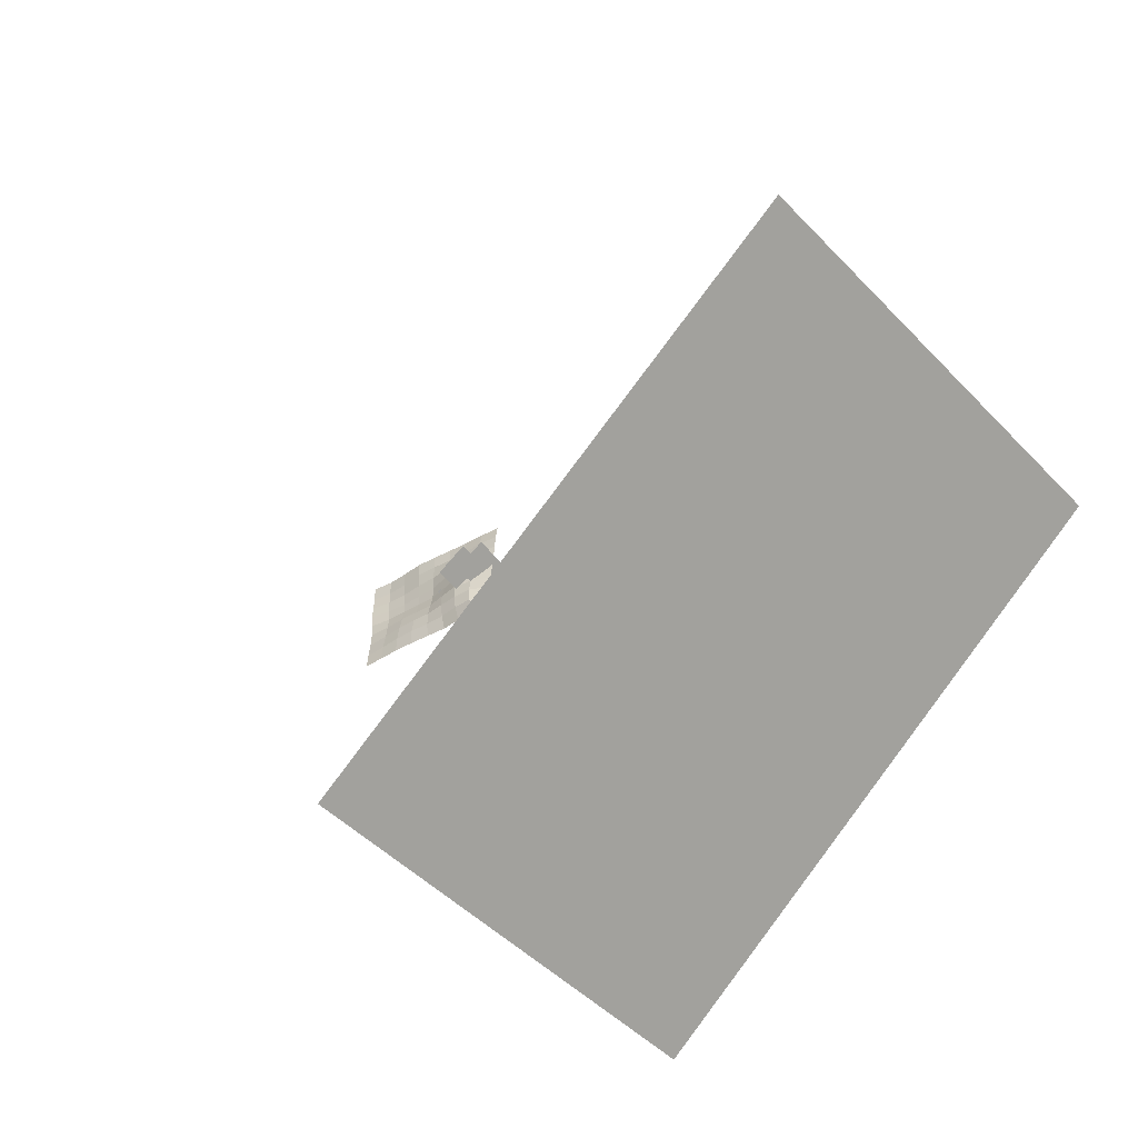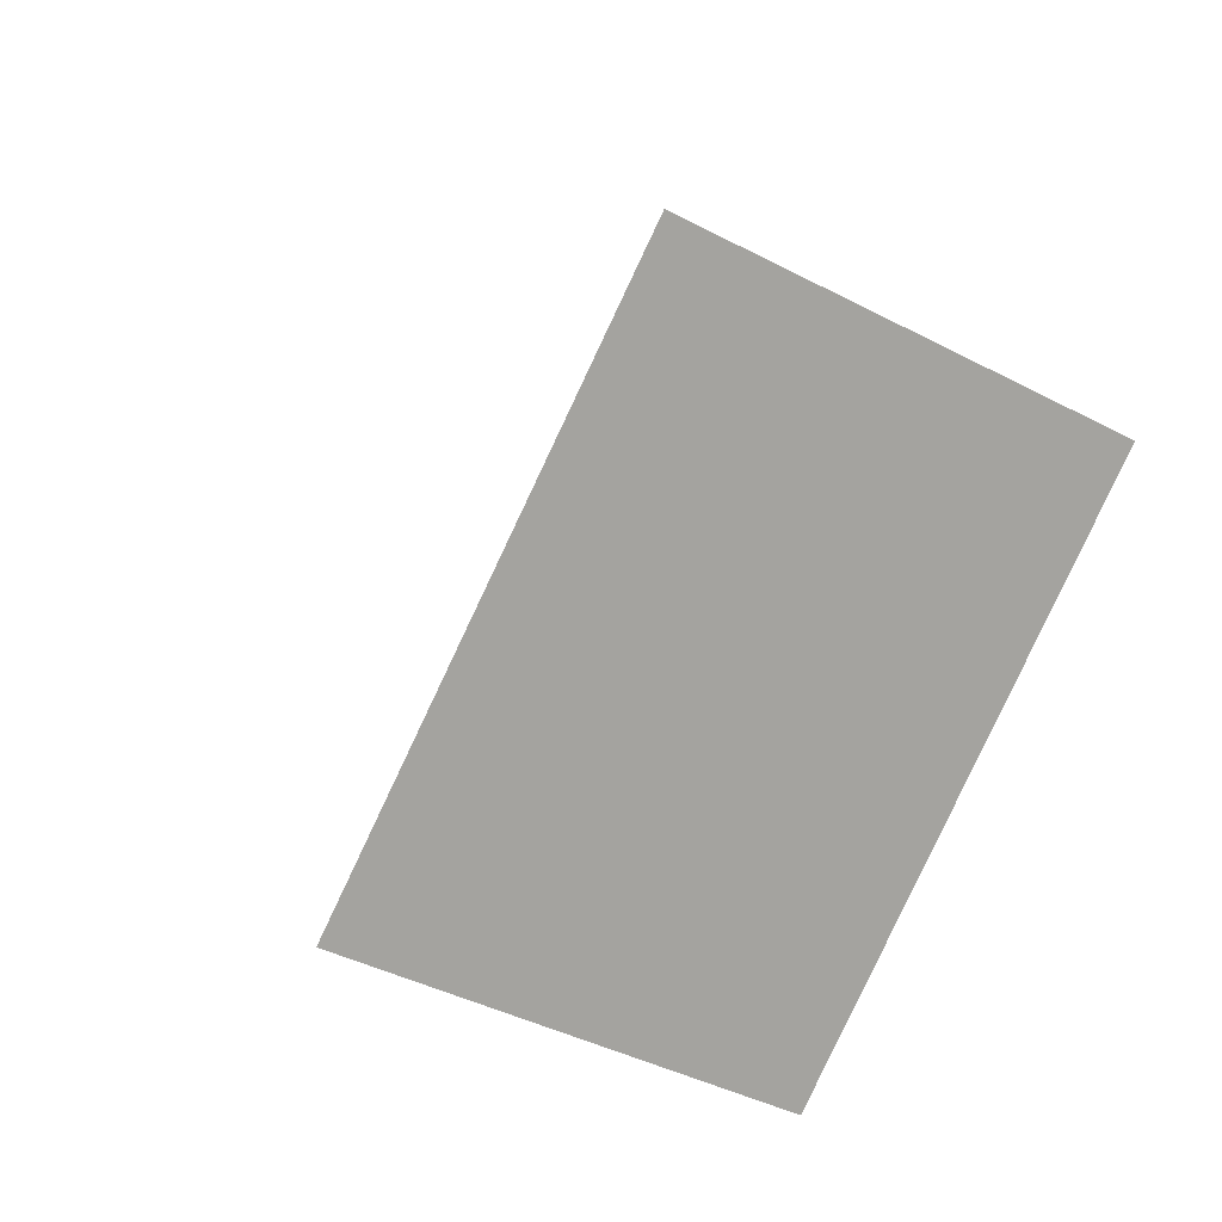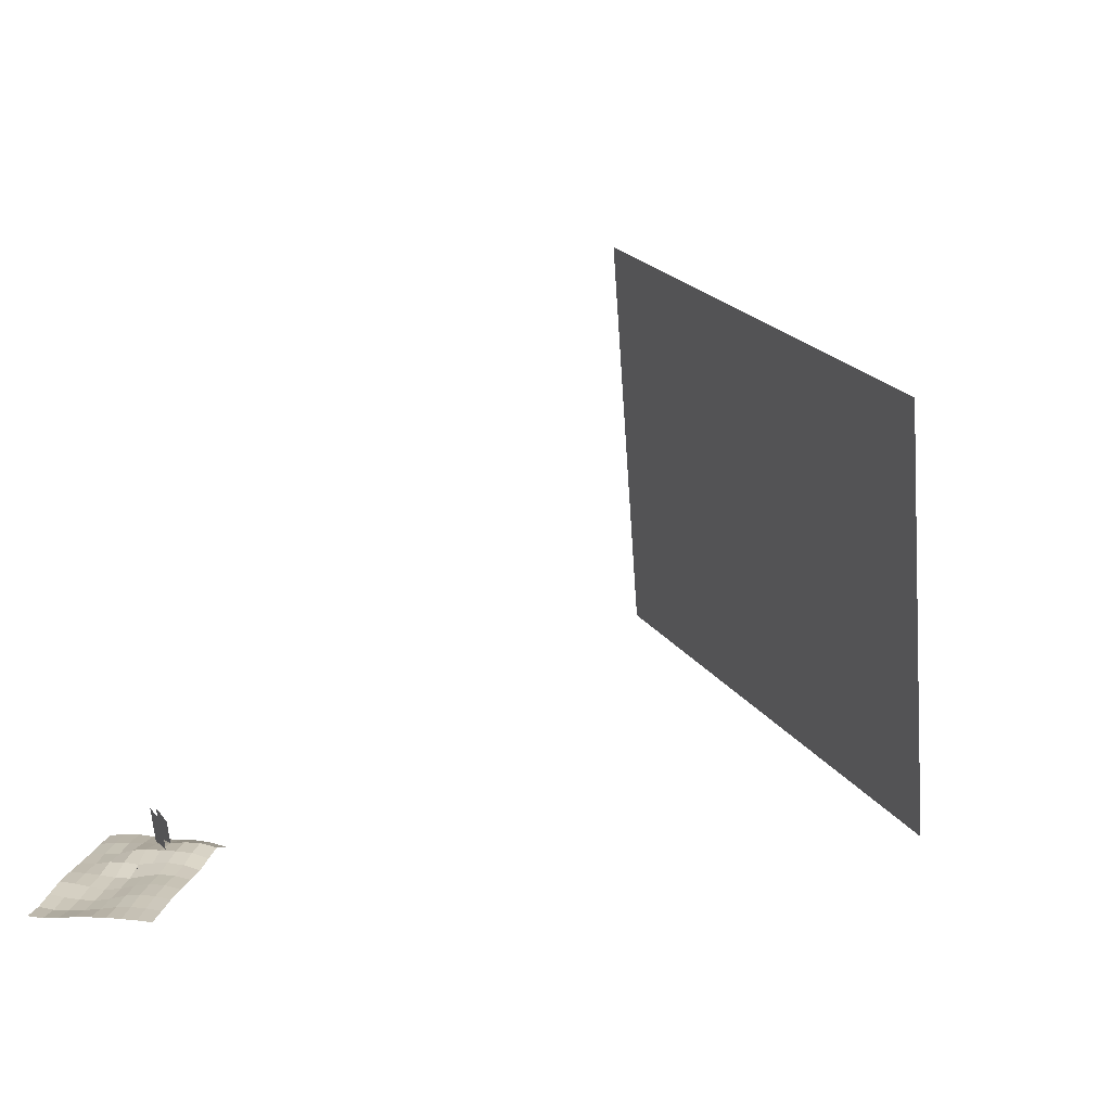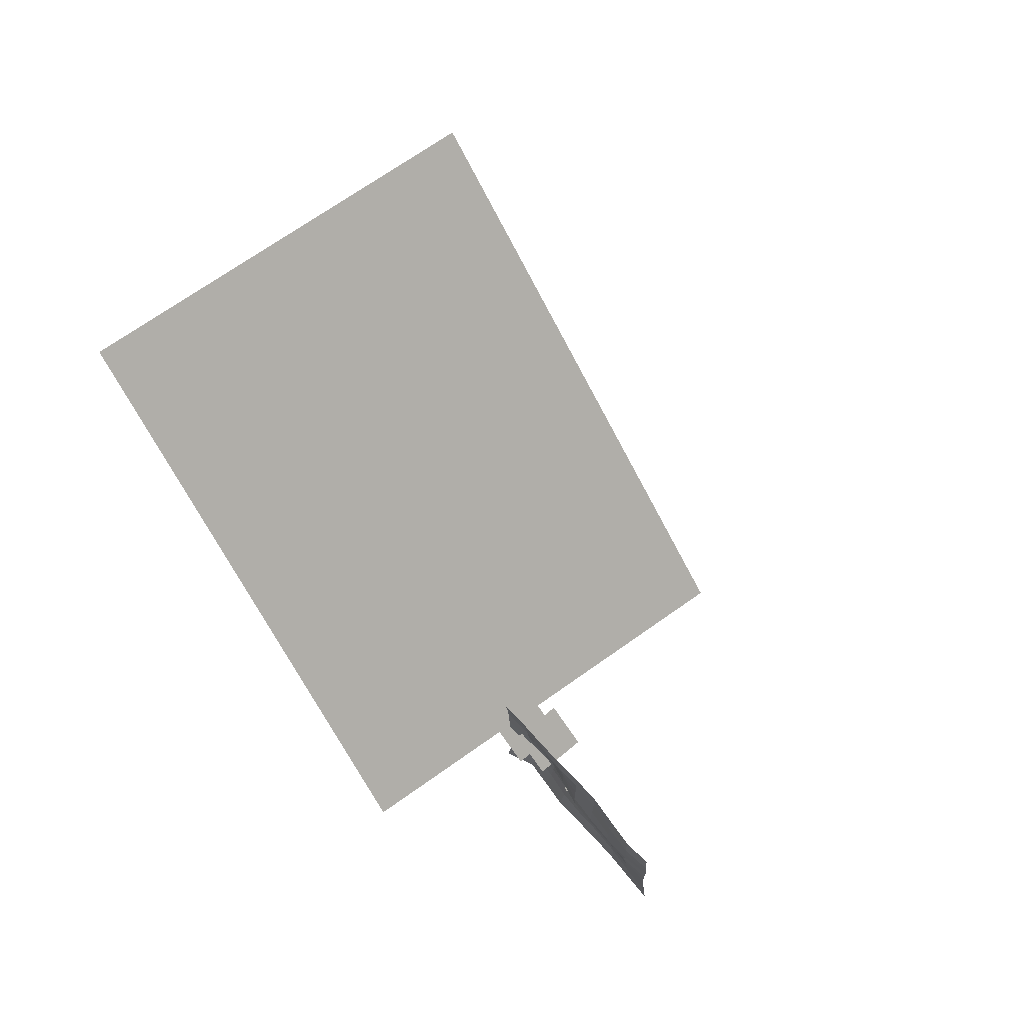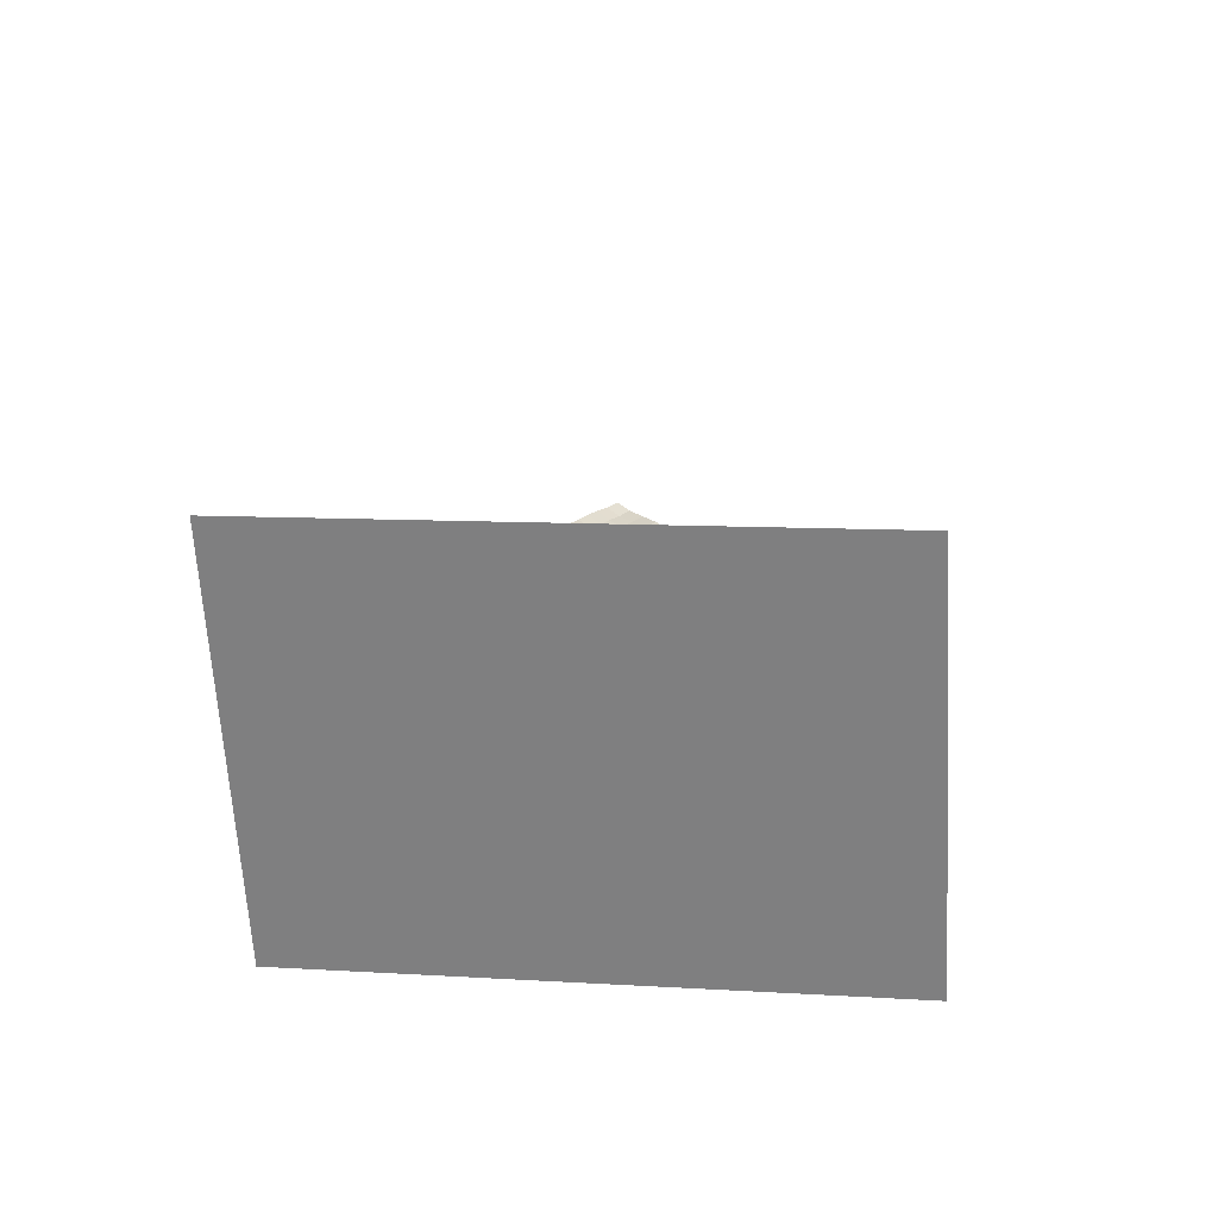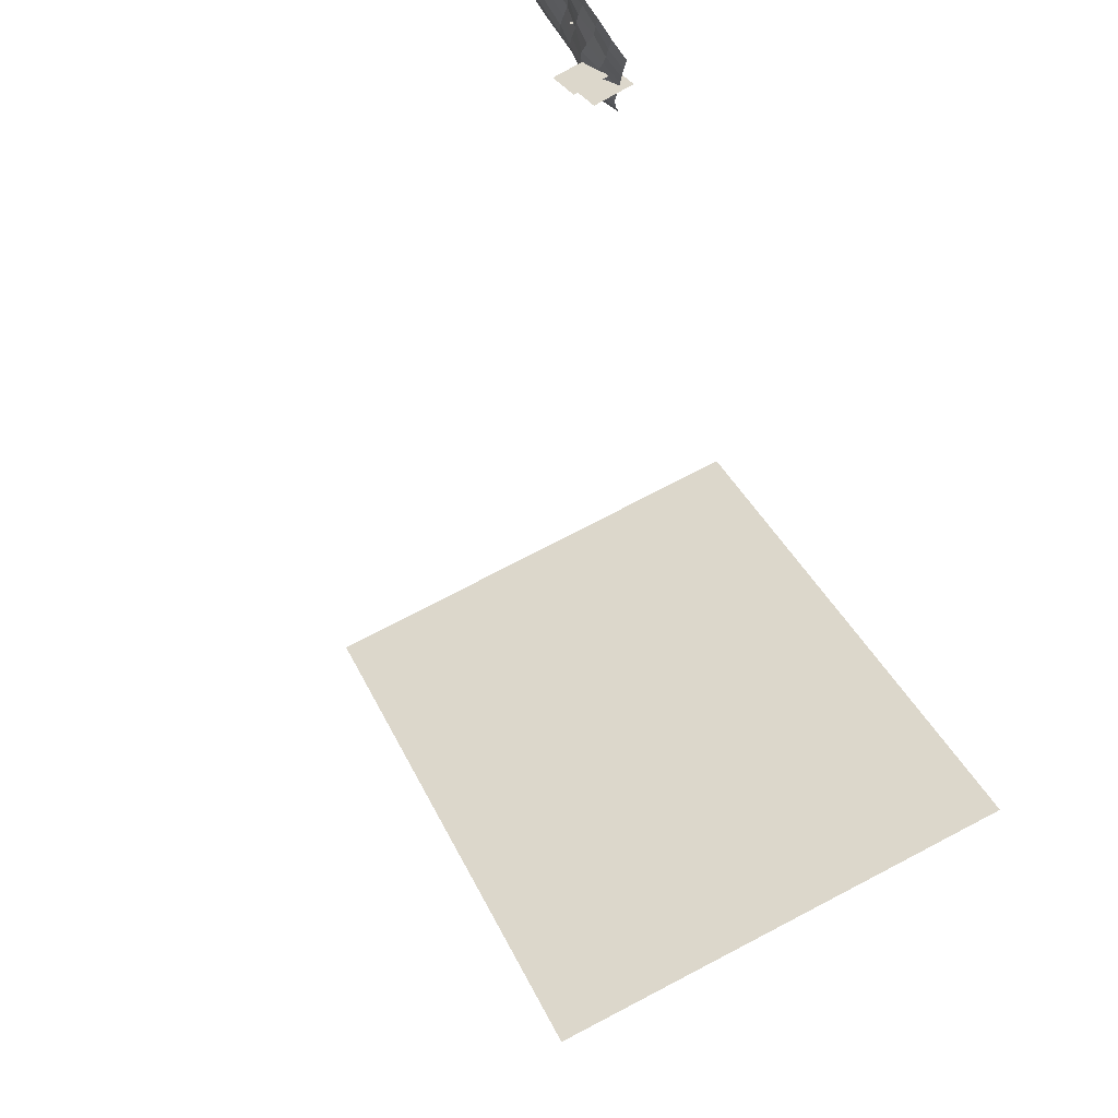
<metadata>
{"format":"obj","ext":"obj","renderer":"f3d","projection":"perspective","resolution":1024,"background":"white","views":[{"elev":-43.1,"azim":-147.3,"up":"+Z"},{"elev":-37.7,"azim":-129.8,"up":"+Z"},{"elev":16.3,"azim":105.5,"up":"+Y"},{"elev":65.1,"azim":46.9,"up":"+Z"},{"elev":35.1,"azim":-130.9,"up":"+Y"},{"elev":80.0,"azim":-125.0,"up":"+Z"}]}
</metadata>
<code>
o grass_emitter_Plane
v -10.73 0.2172 7.671
v 10.88 -0.8092 7.64
v -10.53 0.5392 -7.586
v 10.67 0.2129 -7.681
v 0 0 7.697
v -9e-06 0.7865 -7.593
v -10.39 0.7702 0.02116
v 10.46 -0.2064 0.007263
v 0.004102 0.04741 0.05456
v 10.39 0.00845 -3.775
v -0.02464 0.9715 -3.653
v -10.25 1.091 -3.753
v -10.73 0.7726 3.769
v 10.84 -0.5847 3.813
v 0.02964 0.02837 3.853
v 10.67 -0.3243 1.912
v 0.03066 -0.06237 1.937
v -10.59 0.7836 1.887
v -5.337 1.189 -7.564
v -5.364 0.05018 7.692
v -4.951 1.689 0.1617
v -4.959 1.836 -3.608
v -5.335 0.489 3.85
v -5.175 1.218 1.988
v 5.456 -0.4865 7.663
v 5.407 0.6576 -7.599
v 5.111 -0.3037 0.09943
v 5.027 0.6339 -3.579
v 5.516 -0.6781 3.823
v 5.371 -0.6375 1.933
v -2.682 0.000975 7.697
v -2.757 0.8011 -7.597
v -2.459 0.7302 0.1144
v -2.474 1.416 -3.636
v -2.665 0.5568 3.871
v -2.596 0.7751 1.973
v 2.753 0.7681 -7.594
v 2.536 -0.1605 0.08167
v 2.465 0.8281 -3.613
v 2.764 -0.2566 3.841
v 2.719 -0.4157 1.933
v 2.695 -0.06694 7.692
v 8.206 -0.8674 7.636
v 8.027 0.4356 -7.636
v 7.746 -0.3996 0.06108
v 7.656 0.2539 -3.645
v 8.212 -0.8593 3.806
v 8.016 -0.644 1.915
v -7.862 1.545 -7.538
v -7.582 1.282 0.1136
v -7.497 1.929 -3.642
v -8.017 0.8355 3.798
v -7.836 1.031 1.936
v -8.049 0.1948 7.674
v -10.27 0.8788 -1.888
v 10.33 -0.087 -1.882
v -0.02238 0.5532 -1.788
v -4.855 1.767 -1.7
v 4.958 0.2428 -1.715
v -2.407 1.168 -1.749
v 2.417 0.3949 -1.754
v 7.588 -0.02578 -1.775
v -7.455 1.624 -1.763
v 10.54 0.1462 -5.729
v -0.009593 1.052 -5.612
v -10.34 0.9853 -5.635
v -5.15 1.75 -5.563
v 5.245 0.7546 -5.567
v -2.631 1.27 -5.603
v 2.624 0.9881 -5.579
v 7.864 0.4089 -5.626
v -7.642 1.988 -5.55
v -10.74 0.5948 5.704
v 10.88 -0.8336 5.716
v 0.004515 0.03061 5.774
v -5.358 0.2895 5.76
v 5.508 -0.6373 5.732
v -2.676 0.04427 5.782
v 2.727 -0.1255 5.764
v 8.245 -0.9925 5.708
v -8.048 0.5804 5.718
f 71 64 4 44
f 69 65 6 32
f 36 17 9 33
f 48 16 8 45
f 60 57 11 34
f 62 56 10 46
f 80 74 14 47
f 78 75 15 35
f 47 14 16 48
f 35 15 17 36
f 52 23 24 53
f 81 76 23 52
f 63 58 22 51
f 53 24 21 50
f 72 67 19 49
f 40 29 30 41
f 79 77 29 40
f 61 59 28 39
f 41 30 27 38
f 70 68 26 37
f 23 35 36 24
f 76 78 35 23
f 58 60 34 22
f 24 36 33 21
f 67 69 32 19
f 65 70 37 6
f 17 41 38 9
f 57 61 39 11
f 75 79 40 15
f 15 40 41 17
f 29 47 48 30
f 77 80 47 29
f 59 62 46 28
f 30 48 45 27
f 68 71 44 26
f 66 72 49 3
f 18 53 50 7
f 55 63 51 12
f 73 81 52 13
f 13 52 53 18
f 7 50 63 55
f 27 45 62 59
f 9 38 61 57
f 21 33 60 58
f 38 27 59 61
f 50 21 58 63
f 45 8 56 62
f 33 9 57 60
f 12 51 72 66
f 28 46 71 68
f 11 39 70 65
f 22 34 69 67
f 39 28 68 70
f 51 22 67 72
f 34 11 65 69
f 46 10 64 71
f 1 54 81 73
f 25 43 80 77
f 5 42 79 75
f 20 31 78 76
f 42 25 77 79
f 54 20 76 81
f 31 5 75 78
f 43 2 74 80
o cloud_Plane.001
v -94.82 6.233 -37.58
v -36.33 0.3525 -87.15
v -87.45 62.01 -35.5
v -28.96 56.13 -85.07
f 82 83 85 84
o foliage.001_Plane.003
v -11.28 -0.4757 1.104
v -7.552 -0.4269 -1.992
v -10.97 4.371 1.558
v -7.239 4.42 -1.539
f 86 87 89 88
o foliage_Plane.004
v -9.009 0.4923 0.7876
v -5.282 0.5412 -2.308
v -8.696 5.339 1.241
v -4.969 5.388 -1.855
f 90 91 93 92
o flower_Plane.005
v -1.901 0.4063 0.06977
v -1.514 0.4113 -0.252
v -1.868 0.9099 0.1169
v -1.481 0.915 -0.2049
f 94 95 97 96

</code>
